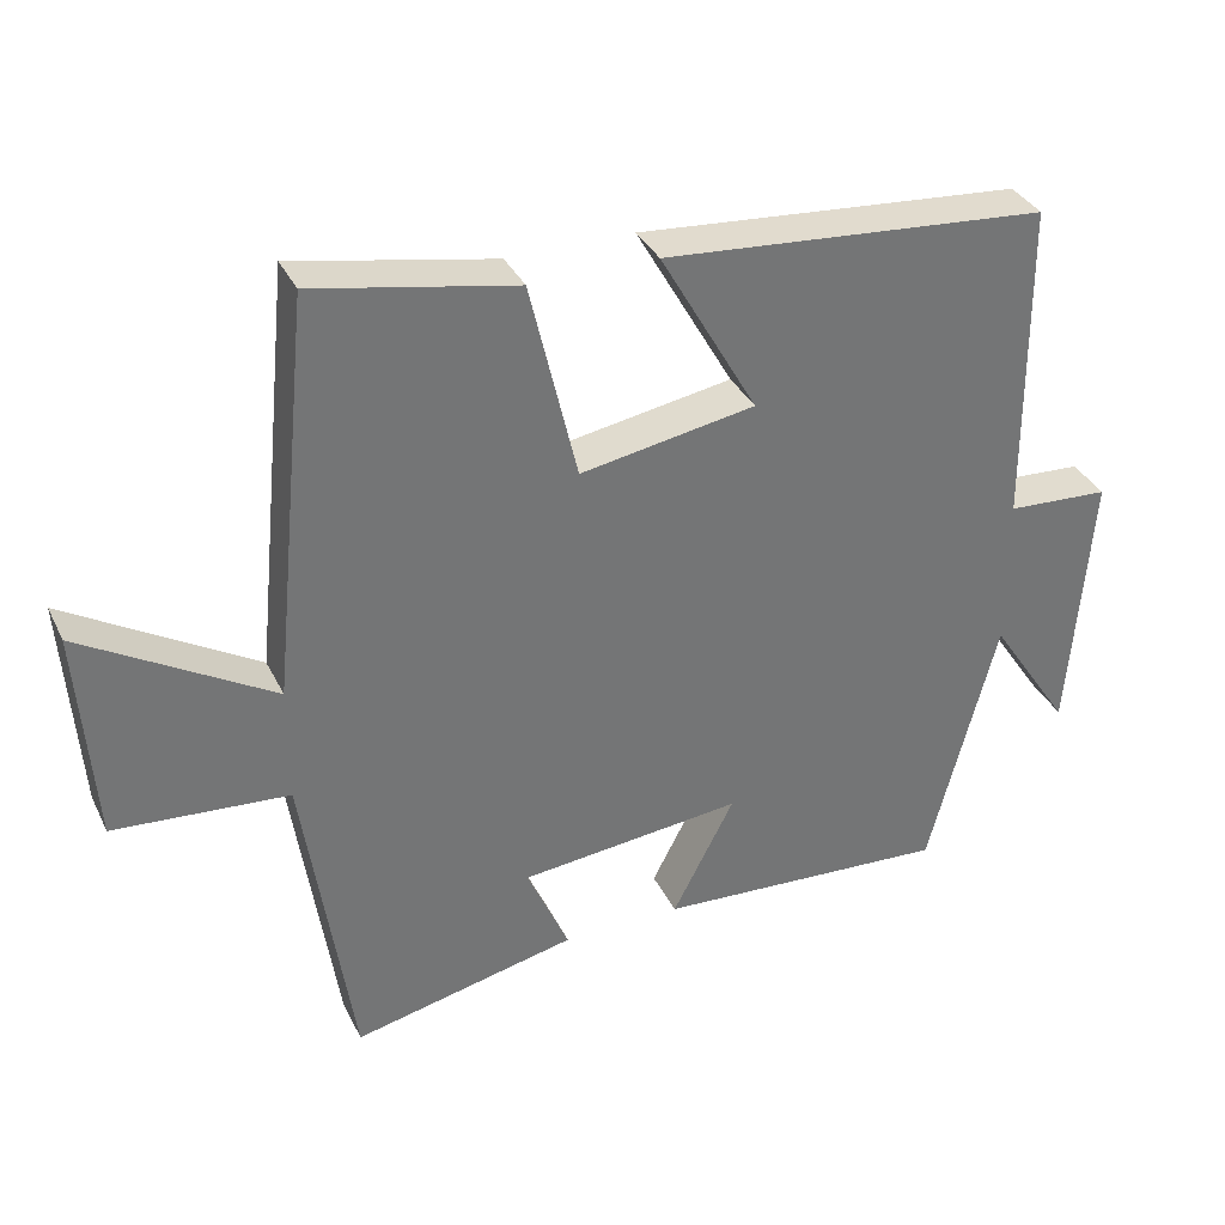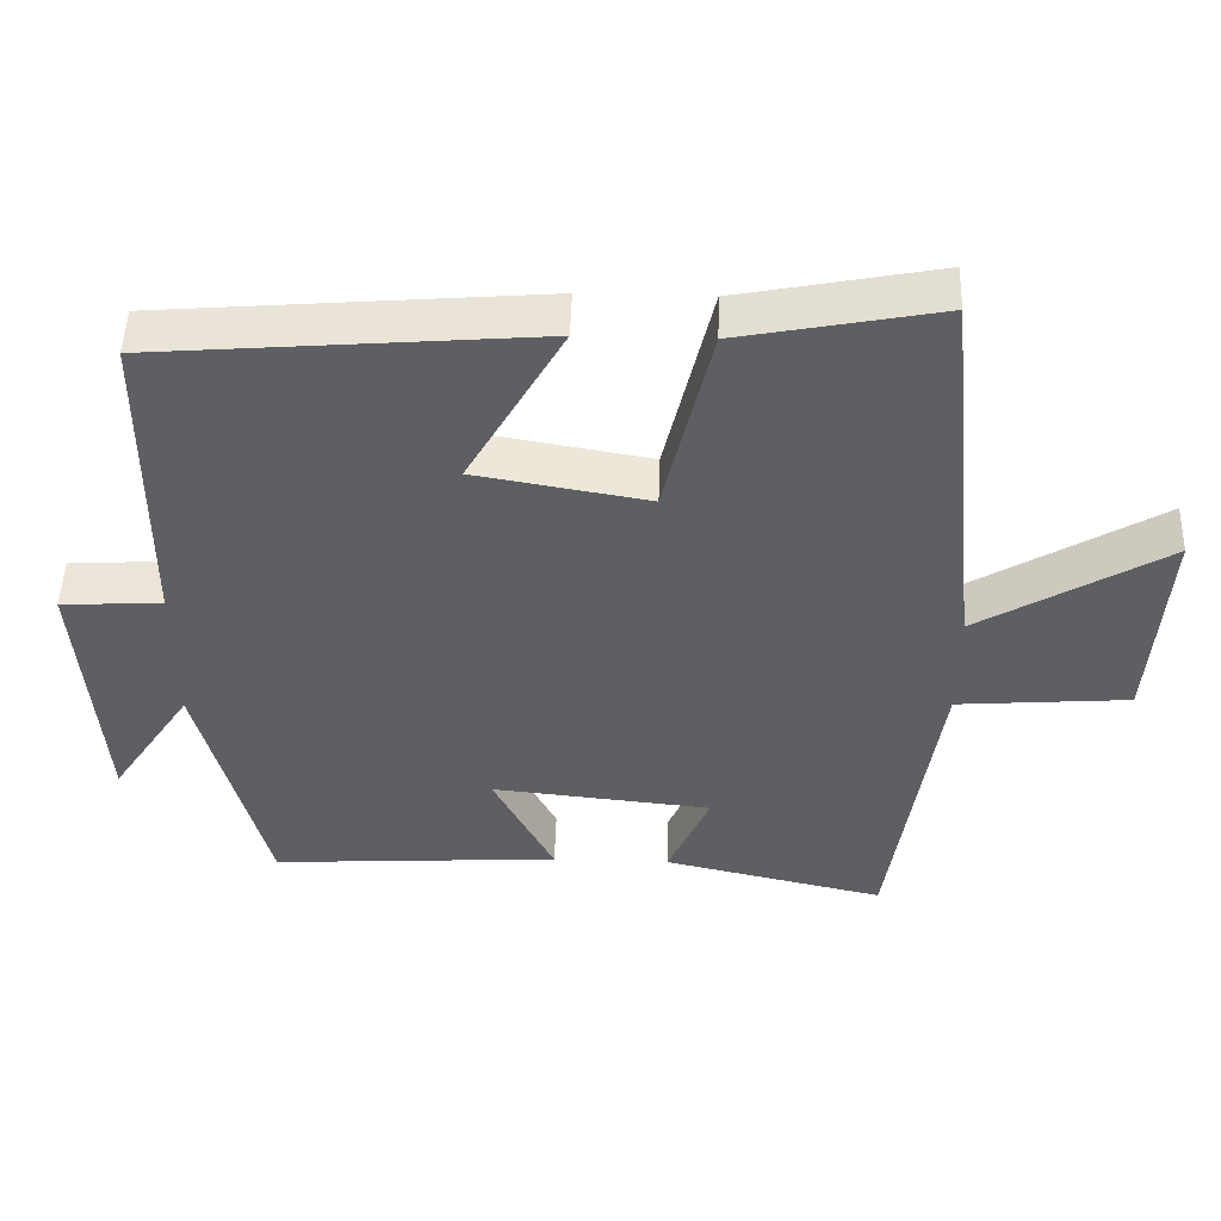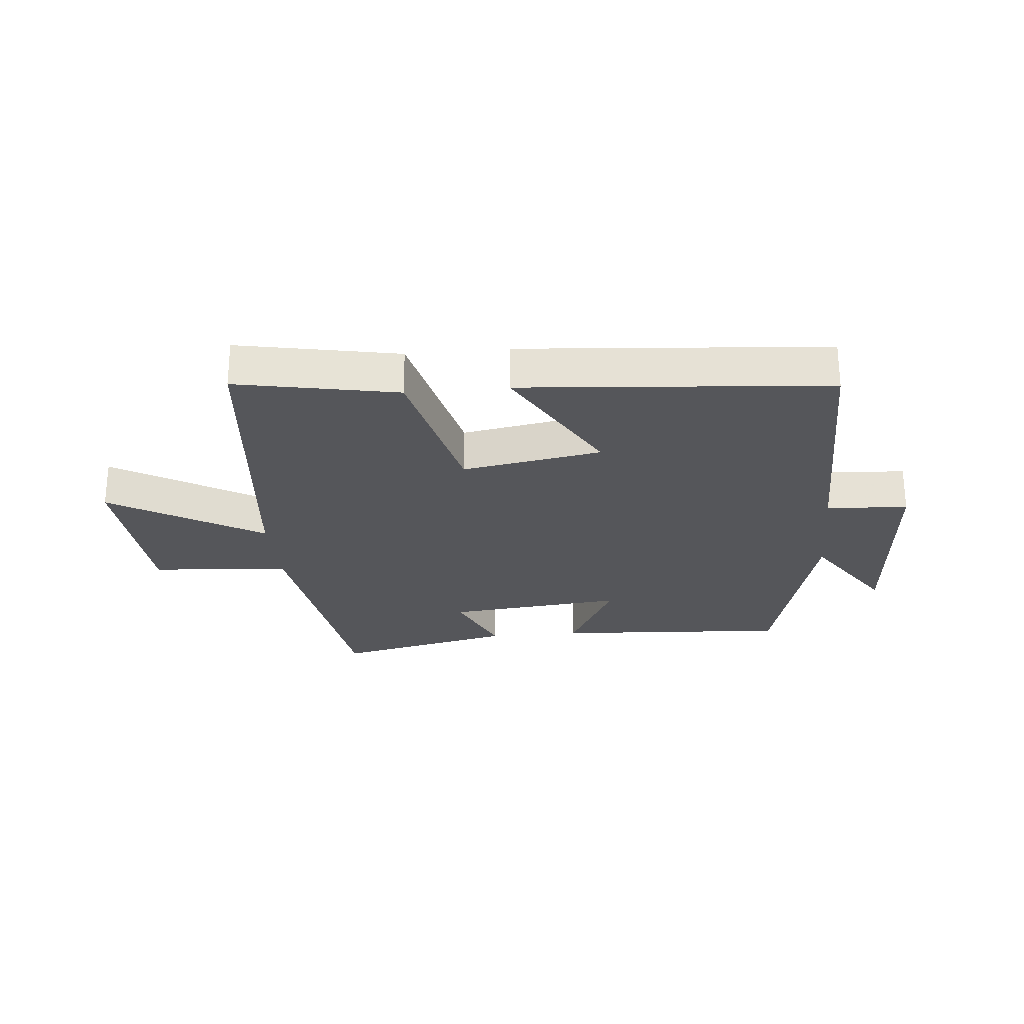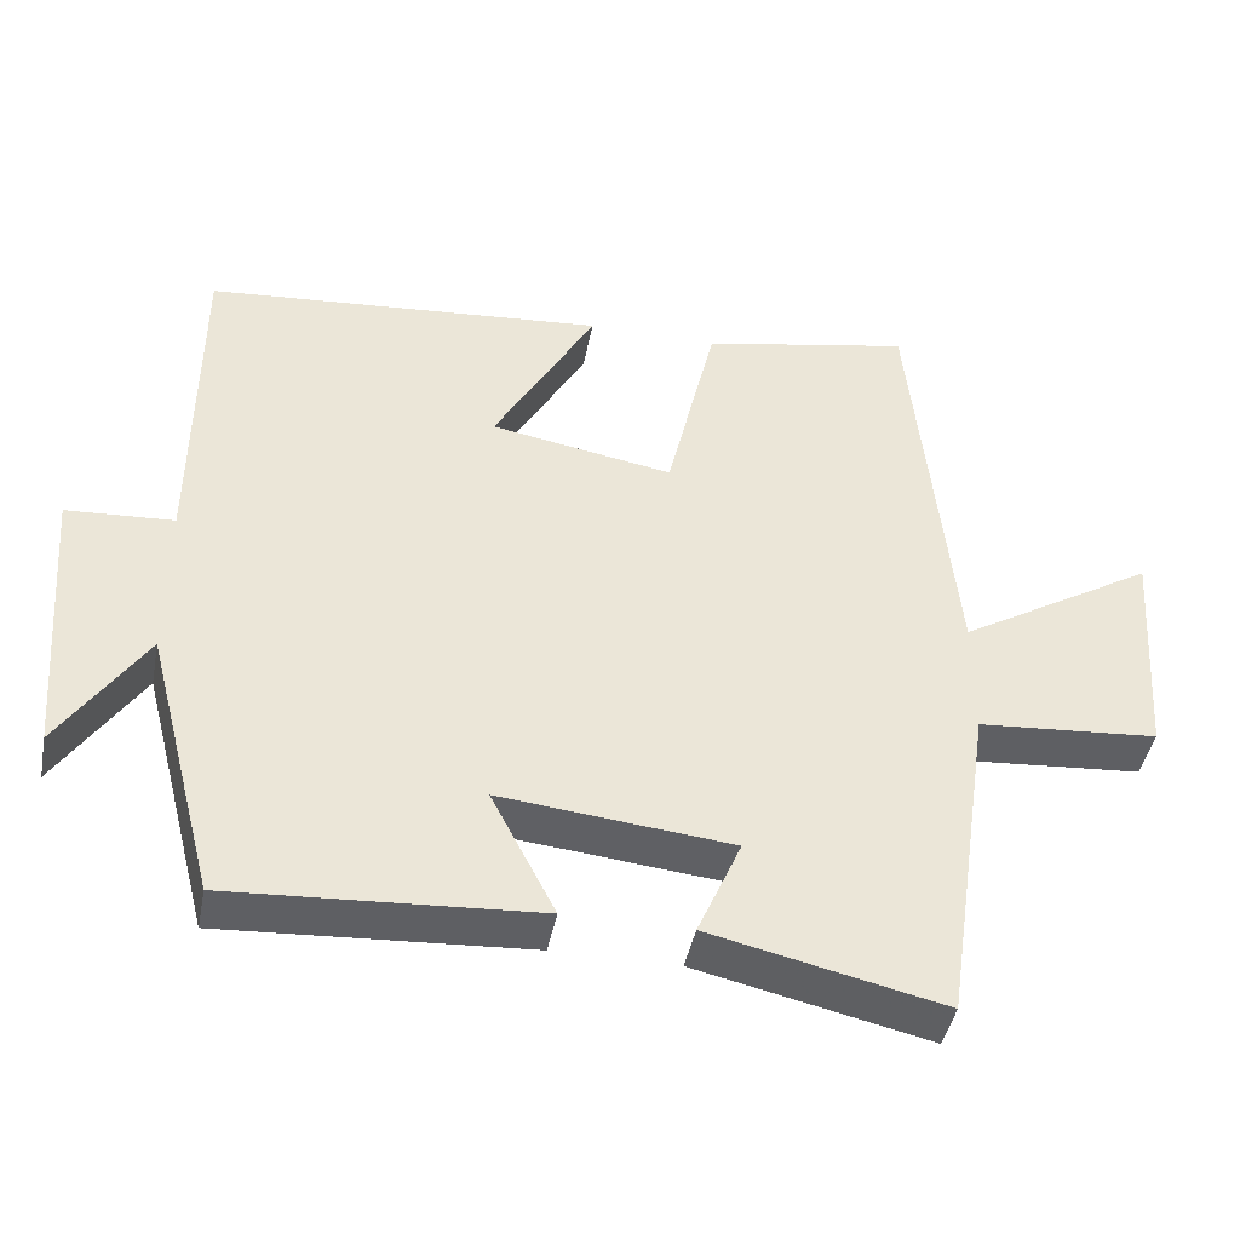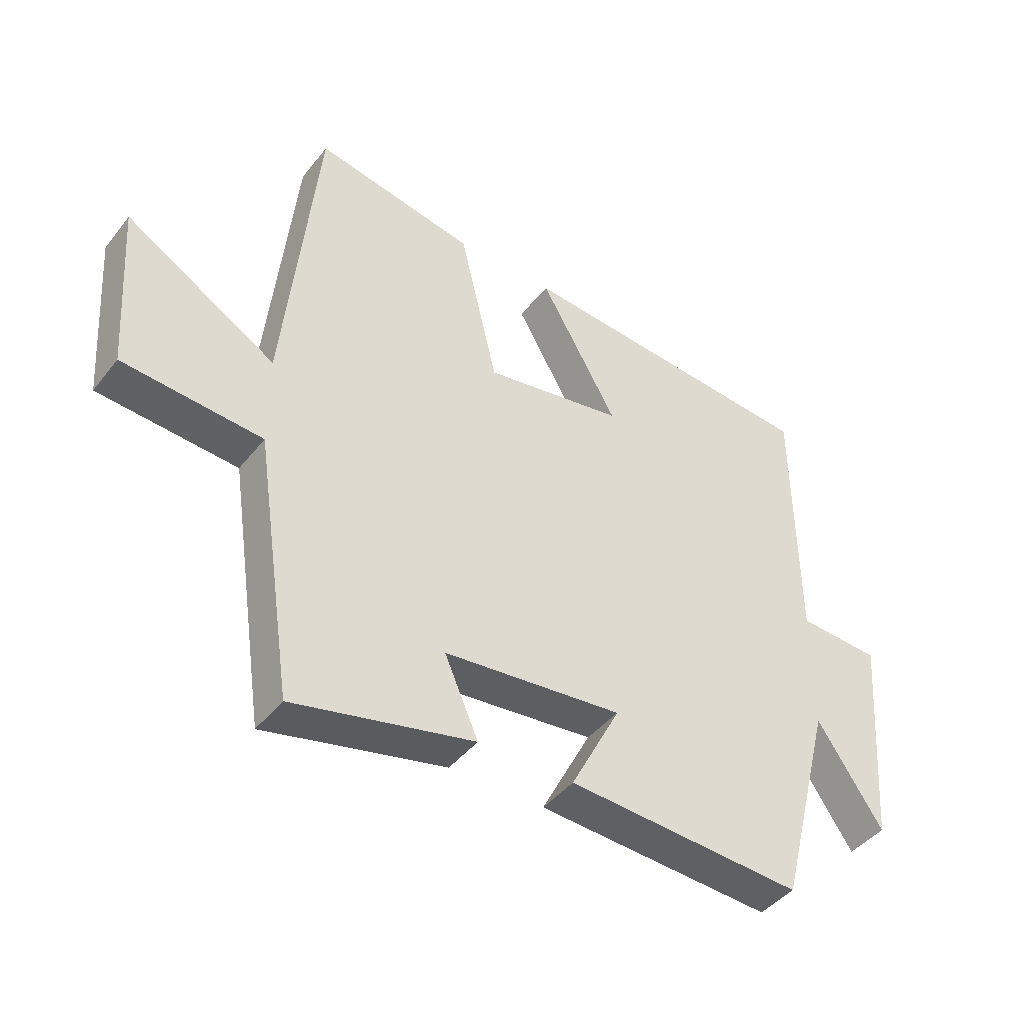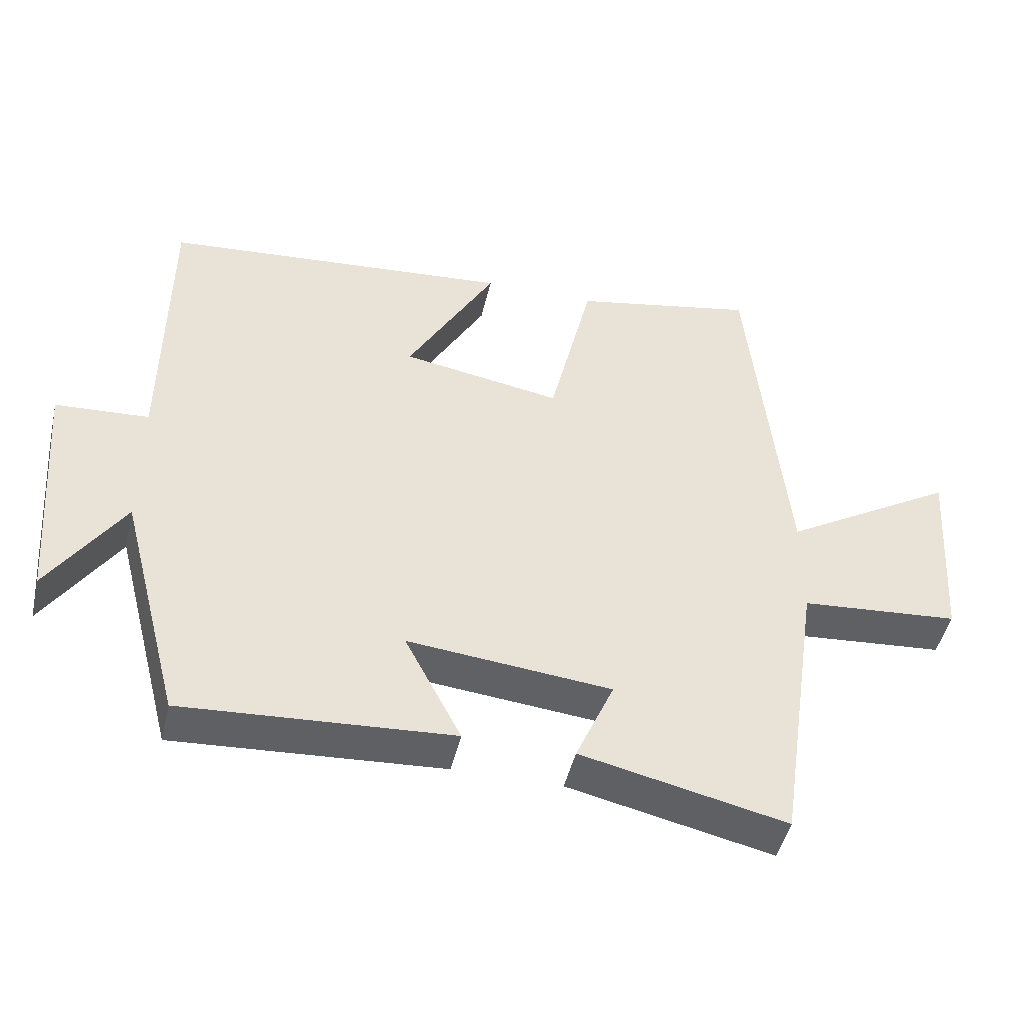
<metadata>
{"format":"obj","ext":"obj","renderer":"f3d","projection":"perspective","resolution":1024,"background":"white","views":[{"elev":34.9,"azim":-23.3,"up":"+Z"},{"elev":49.1,"azim":-178.2,"up":"+Z"},{"elev":-26.1,"azim":5.4,"up":"+Y"},{"elev":-43.0,"azim":169.0,"up":"+Z"},{"elev":-43.2,"azim":-35.2,"up":"+Z"},{"elev":-46.8,"azim":167.0,"up":"+Z"}]}
</metadata>
<code>
v 0.41 0.07 -0.524
v 0.02 0.07 -0.5
v 0.102 0.07 -0.342
v -0.194 0.07 -0.372
v -0.138 0.07 -0.5
v -0.436 0.07 -0.567
v -0.5 0.07 -0.136
v -0.731 0.07 -0.118
v -0.751 0.07 0.168
v -0.5 0.07 0.018
v -0.446 0.07 0.552
v -0.179 0.07 0.5
v -0.116 0.07 0.233
v 0.116 0.07 0.273
v -0.013 0.07 0.5
v 0.497 0.07 0.458
v 0.5 0.07 0.027
v 0.636 0.07 0.019
v 0.608 0.07 -0.339
v 0.5 0.07 -0.177
v 0.41 0 -0.524
v 0.02 0 -0.5
v 0.102 0 -0.342
v -0.194 0 -0.372
v -0.138 0 -0.5
v -0.436 0 -0.567
v -0.5 0 -0.136
v -0.731 0 -0.118
v -0.751 0 0.168
v -0.5 0 0.018
v -0.446 0 0.552
v -0.179 0 0.5
v -0.116 0 0.233
v 0.116 0 0.273
v -0.013 0 0.5
v 0.497 0 0.458
v 0.5 0 0.027
v 0.636 0 0.019
v 0.608 0 -0.339
v 0.5 0 -0.177
f 17 18 19 20
f 14 15 16 17
f 13 14 17 20
f 10 11 12 13
f 10 13 20 1
f 7 8 9 10
f 4 5 6 7
f 3 4 7 10
f 1 2 3
f 1 3 10
f 40 39 38 37
f 37 36 35 34
f 40 37 34 33
f 33 32 31 30
f 21 40 33 30
f 30 29 28 27
f 27 26 25 24
f 30 27 24 23
f 23 22 21
f 30 23 21
f 1 21 22 2
f 2 22 23 3
f 3 23 24 4
f 4 24 25 5
f 5 25 26 6
f 6 26 27 7
f 7 27 28 8
f 8 28 29 9
f 9 29 30 10
f 10 30 31 11
f 11 31 32 12
f 12 32 33 13
f 13 33 34 14
f 14 34 35 15
f 15 35 36 16
f 16 36 37 17
f 17 37 38 18
f 18 38 39 19
f 19 39 40 20
f 20 40 21 1

</code>
